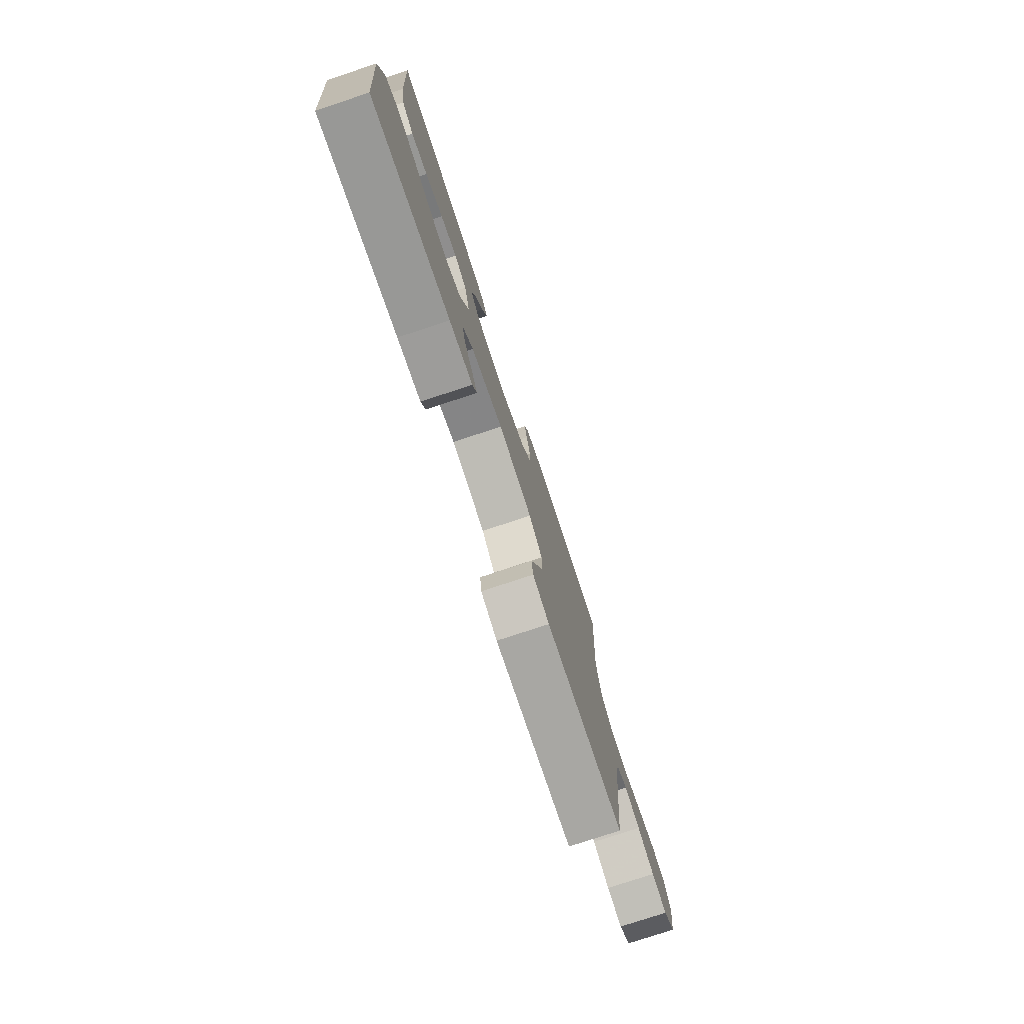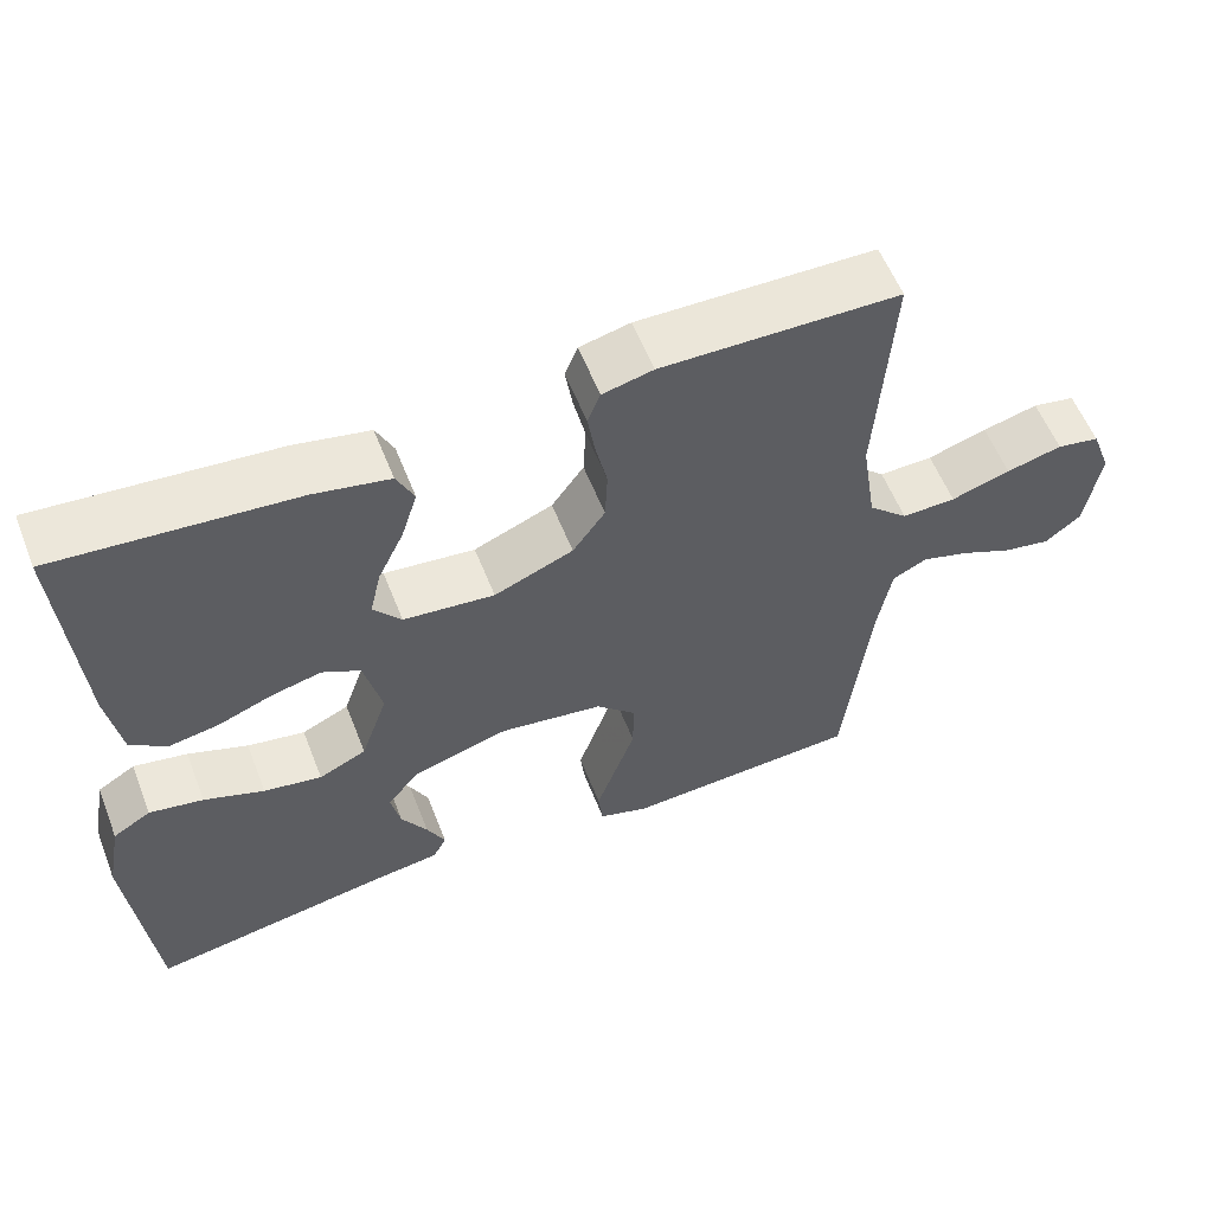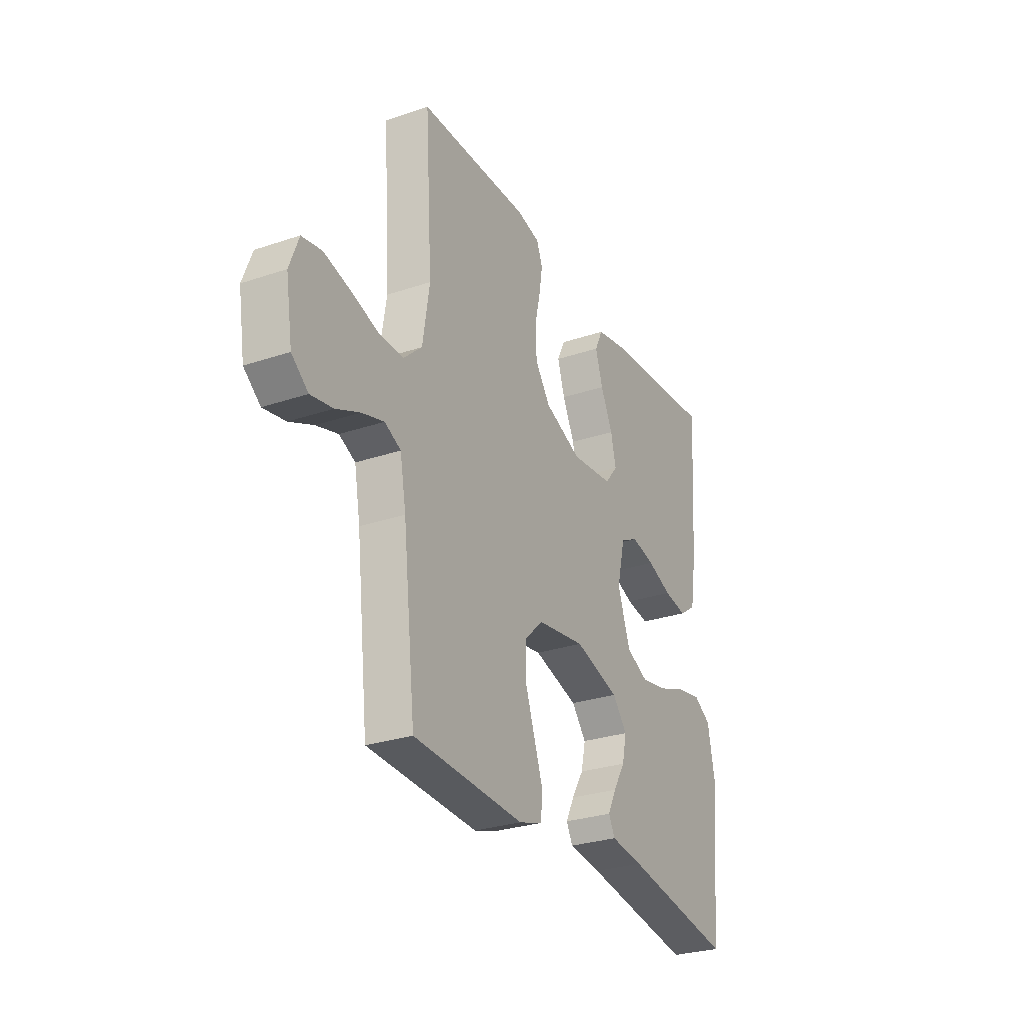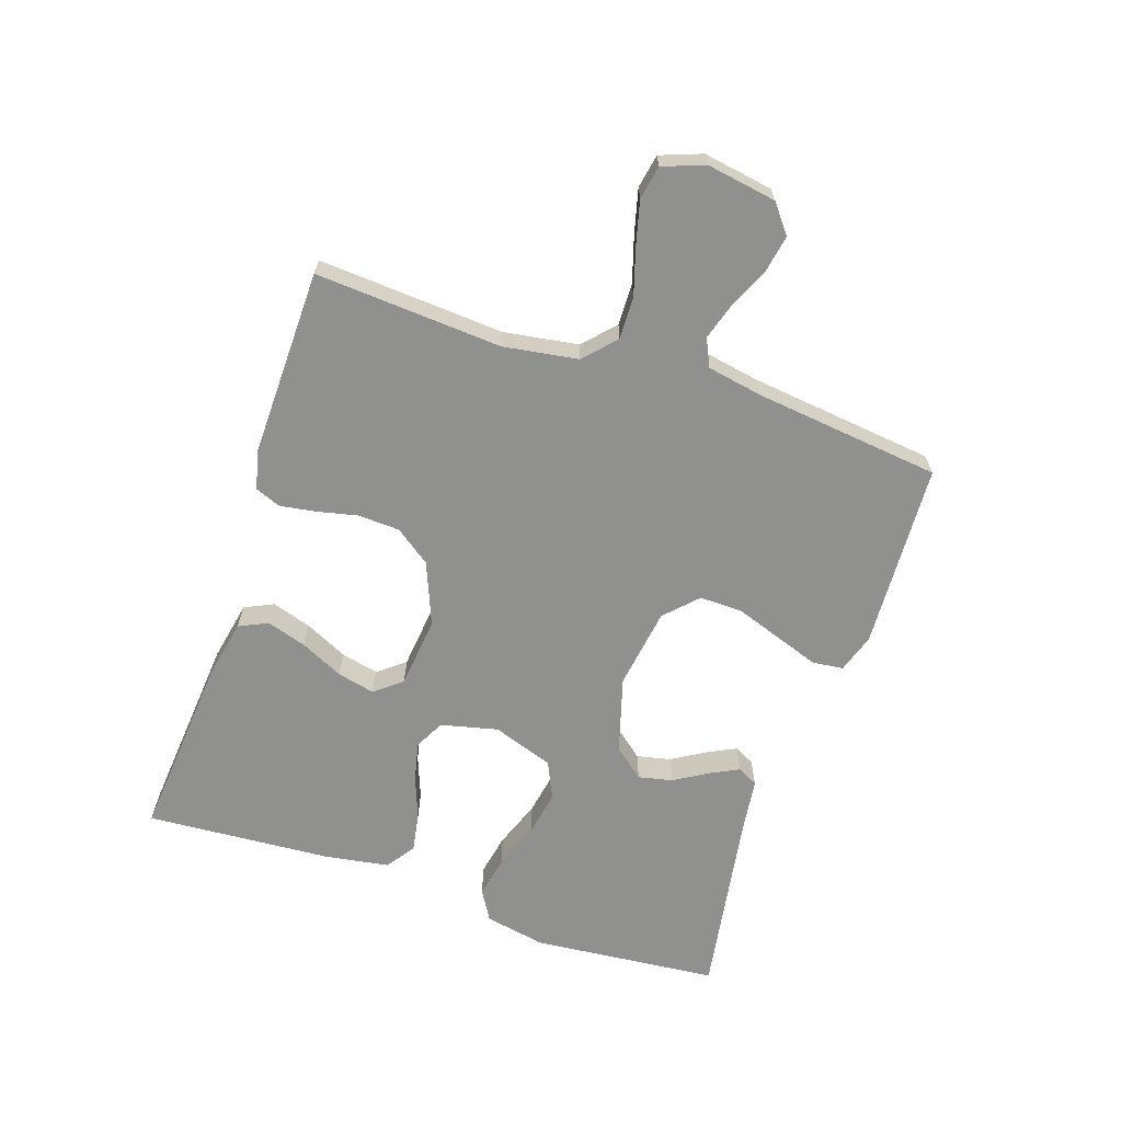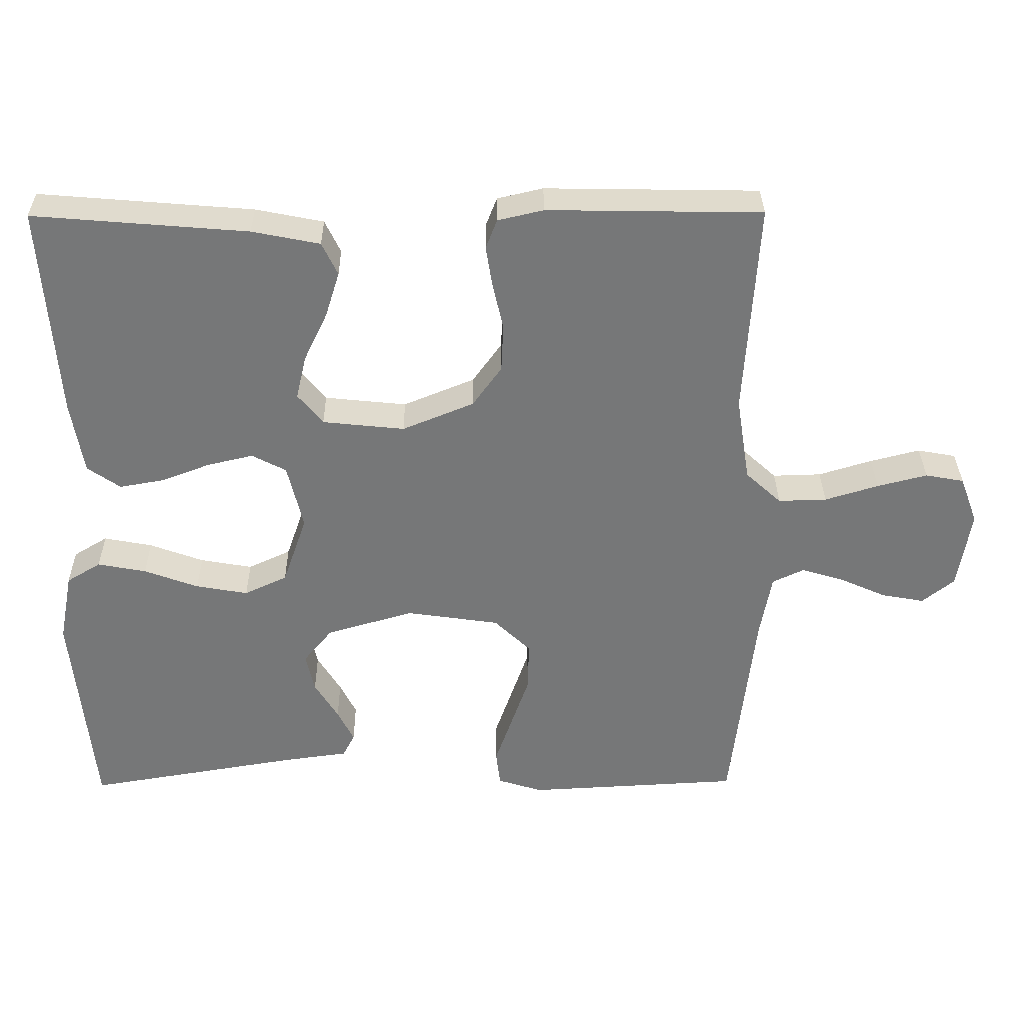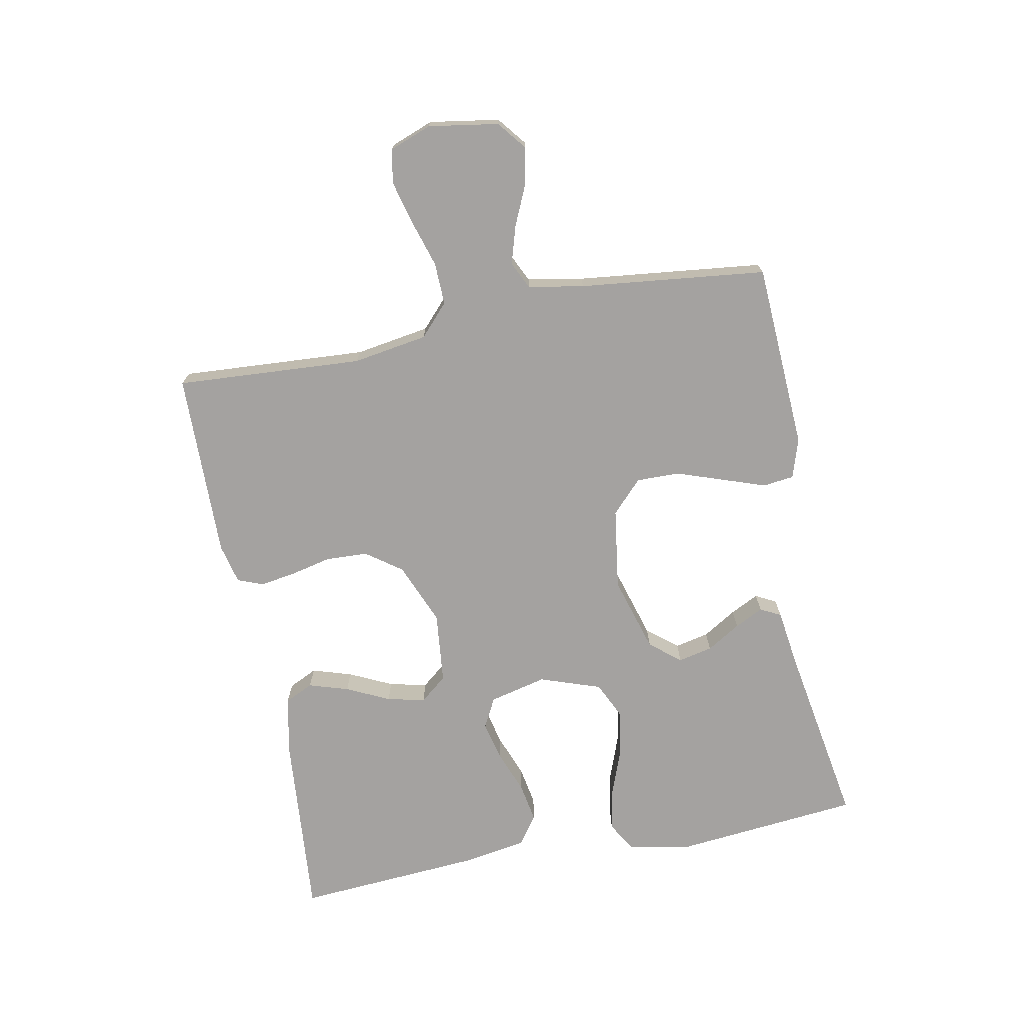
<metadata>
{"format":"obj","ext":"obj","renderer":"f3d","projection":"perspective","resolution":1024,"background":"white","views":[{"elev":-77.2,"azim":-71.7,"up":"+Z"},{"elev":57.6,"azim":-21.4,"up":"+Z"},{"elev":-28.4,"azim":117.0,"up":"+Z"},{"elev":-65.5,"azim":71.3,"up":"+Y"},{"elev":33.0,"azim":-0.6,"up":"+Z"},{"elev":-72.7,"azim":101.0,"up":"+Y"}]}
</metadata>
<code>
v -0.5 0.07 -0.5
v -0.529 0.07 -0.2
v -0.51 0.07 -0.101
v -0.462 0.07 -0.072
v -0.394 0.07 -0.085
v -0.318 0.07 -0.113
v -0.245 0.07 -0.126
v -0.185 0.07 -0.098
v -0.151 0.07 0
v -0.173 0.07 0.092
v -0.221 0.07 0.117
v -0.285 0.07 0.102
v -0.353 0.07 0.076
v -0.416 0.07 0.065
v -0.462 0.07 0.097
v -0.479 0.07 0.2
v -0.5 0.07 0.5
v -0.2 0.07 0.475
v -0.105 0.07 0.456
v -0.083 0.07 0.41
v -0.103 0.07 0.346
v -0.136 0.07 0.277
v -0.15 0.07 0.216
v -0.115 0.07 0.173
v 0 0.07 0.161
v 0.1 0.07 0.202
v 0.141 0.07 0.259
v 0.144 0.07 0.326
v 0.129 0.07 0.392
v 0.12 0.07 0.449
v 0.136 0.07 0.49
v 0.2 0.07 0.505
v 0.5 0.07 0.5
v 0.481 0.07 0.2
v 0.5 0.07 0.08
v 0.55 0.07 0.034
v 0.618 0.07 0.036
v 0.693 0.07 0.059
v 0.763 0.07 0.077
v 0.817 0.07 0.067
v 0.842 0.07 0
v 0.824 0.07 -0.112
v 0.779 0.07 -0.148
v 0.719 0.07 -0.137
v 0.654 0.07 -0.108
v 0.594 0.07 -0.09
v 0.55 0.07 -0.111
v 0.534 0.07 -0.2
v 0.5 0.07 -0.5
v 0.2 0.07 -0.516
v 0.137 0.07 -0.496
v 0.131 0.07 -0.446
v 0.155 0.07 -0.377
v 0.181 0.07 -0.302
v 0.182 0.07 -0.233
v 0.131 0.07 -0.184
v 0 0.07 -0.165
v -0.122 0.07 -0.201
v -0.162 0.07 -0.25
v -0.15 0.07 -0.305
v -0.117 0.07 -0.359
v -0.094 0.07 -0.405
v -0.111 0.07 -0.438
v -0.2 0.07 -0.45
v -0.5 0 -0.5
v -0.529 0 -0.2
v -0.51 0 -0.101
v -0.462 0 -0.072
v -0.394 0 -0.085
v -0.318 0 -0.113
v -0.245 0 -0.126
v -0.185 0 -0.098
v -0.151 0 0
v -0.173 0 0.092
v -0.221 0 0.117
v -0.285 0 0.102
v -0.353 0 0.076
v -0.416 0 0.065
v -0.462 0 0.097
v -0.479 0 0.2
v -0.5 0 0.5
v -0.2 0 0.475
v -0.105 0 0.456
v -0.083 0 0.41
v -0.103 0 0.346
v -0.136 0 0.277
v -0.15 0 0.216
v -0.115 0 0.173
v 0 0 0.161
v 0.1 0 0.202
v 0.141 0 0.259
v 0.144 0 0.326
v 0.129 0 0.392
v 0.12 0 0.449
v 0.136 0 0.49
v 0.2 0 0.505
v 0.5 0 0.5
v 0.481 0 0.2
v 0.5 0 0.08
v 0.55 0 0.034
v 0.618 0 0.036
v 0.693 0 0.059
v 0.763 0 0.077
v 0.817 0 0.067
v 0.842 0 0
v 0.824 0 -0.112
v 0.779 0 -0.148
v 0.719 0 -0.137
v 0.654 0 -0.108
v 0.594 0 -0.09
v 0.55 0 -0.111
v 0.534 0 -0.2
v 0.5 0 -0.5
v 0.2 0 -0.516
v 0.137 0 -0.496
v 0.131 0 -0.446
v 0.155 0 -0.377
v 0.181 0 -0.302
v 0.182 0 -0.233
v 0.131 0 -0.184
v 0 0 -0.165
v -0.122 0 -0.201
v -0.162 0 -0.25
v -0.15 0 -0.305
v -0.117 0 -0.359
v -0.094 0 -0.405
v -0.111 0 -0.438
v -0.2 0 -0.45
f 62 63 64
f 61 62 64
f 60 61 64
f 4 5 6
f 3 4 6
f 2 3 6
f 1 2 6
f 64 1 6
f 60 64 6
f 59 60 6
f 58 59 6 7
f 57 58 7 8
f 56 57 8 9
f 51 52 53
f 50 51 53
f 49 50 53
f 48 49 53
f 47 48 53 54
f 43 44 45
f 42 43 45
f 41 42 45
f 40 41 45
f 39 40 45
f 38 39 45
f 37 38 45
f 36 37 45 46
f 35 36 46 47
f 32 33 34
f 31 32 34
f 30 31 34
f 29 30 34
f 28 29 34
f 27 28 34 35
f 26 27 35 47
f 20 21 22
f 19 20 22
f 18 19 22
f 17 18 22
f 16 17 22
f 15 16 22
f 14 15 22
f 13 14 22
f 12 13 22
f 11 12 22 23
f 10 11 23 24
f 10 24 25
f 9 10 25
f 56 9 25
f 47 54 55
f 47 55 56
f 26 47 56
f 25 26 56
f 128 127 126
f 128 126 125
f 128 125 124
f 70 69 68
f 70 68 67
f 70 67 66
f 70 66 65
f 70 65 128
f 70 128 124
f 70 124 123
f 71 70 123 122
f 72 71 122 121
f 73 72 121 120
f 117 116 115
f 117 115 114
f 117 114 113
f 117 113 112
f 118 117 112 111
f 109 108 107
f 109 107 106
f 109 106 105
f 109 105 104
f 109 104 103
f 109 103 102
f 109 102 101
f 110 109 101 100
f 111 110 100 99
f 98 97 96
f 98 96 95
f 98 95 94
f 98 94 93
f 98 93 92
f 99 98 92 91
f 111 99 91 90
f 86 85 84
f 86 84 83
f 86 83 82
f 86 82 81
f 86 81 80
f 86 80 79
f 86 79 78
f 86 78 77
f 86 77 76
f 87 86 76 75
f 88 87 75 74
f 89 88 74
f 89 74 73
f 89 73 120
f 119 118 111
f 120 119 111
f 120 111 90
f 120 90 89
f 1 65 66 2
f 2 66 67 3
f 3 67 68 4
f 4 68 69 5
f 5 69 70 6
f 6 70 71 7
f 7 71 72 8
f 8 72 73 9
f 9 73 74 10
f 10 74 75 11
f 11 75 76 12
f 12 76 77 13
f 13 77 78 14
f 14 78 79 15
f 15 79 80 16
f 16 80 81 17
f 17 81 82 18
f 18 82 83 19
f 19 83 84 20
f 20 84 85 21
f 21 85 86 22
f 22 86 87 23
f 23 87 88 24
f 24 88 89 25
f 25 89 90 26
f 26 90 91 27
f 27 91 92 28
f 28 92 93 29
f 29 93 94 30
f 30 94 95 31
f 31 95 96 32
f 32 96 97 33
f 33 97 98 34
f 34 98 99 35
f 35 99 100 36
f 36 100 101 37
f 37 101 102 38
f 38 102 103 39
f 39 103 104 40
f 40 104 105 41
f 41 105 106 42
f 42 106 107 43
f 43 107 108 44
f 44 108 109 45
f 45 109 110 46
f 46 110 111 47
f 47 111 112 48
f 48 112 113 49
f 49 113 114 50
f 50 114 115 51
f 51 115 116 52
f 52 116 117 53
f 53 117 118 54
f 54 118 119 55
f 55 119 120 56
f 56 120 121 57
f 57 121 122 58
f 58 122 123 59
f 59 123 124 60
f 60 124 125 61
f 61 125 126 62
f 62 126 127 63
f 63 127 128 64
f 64 128 65 1

</code>
